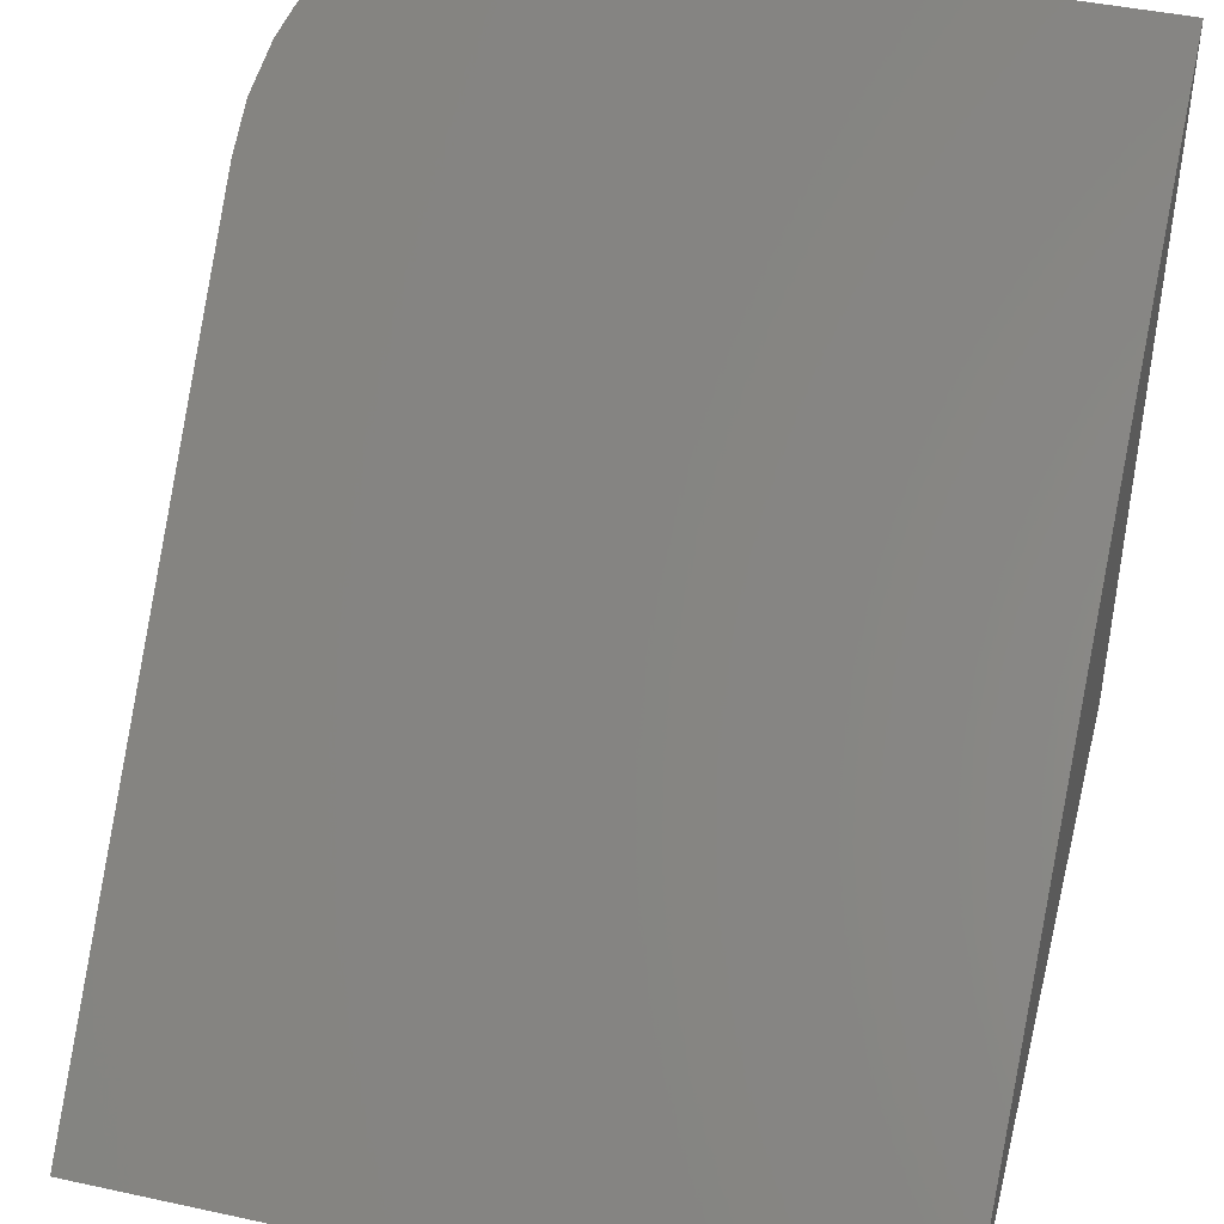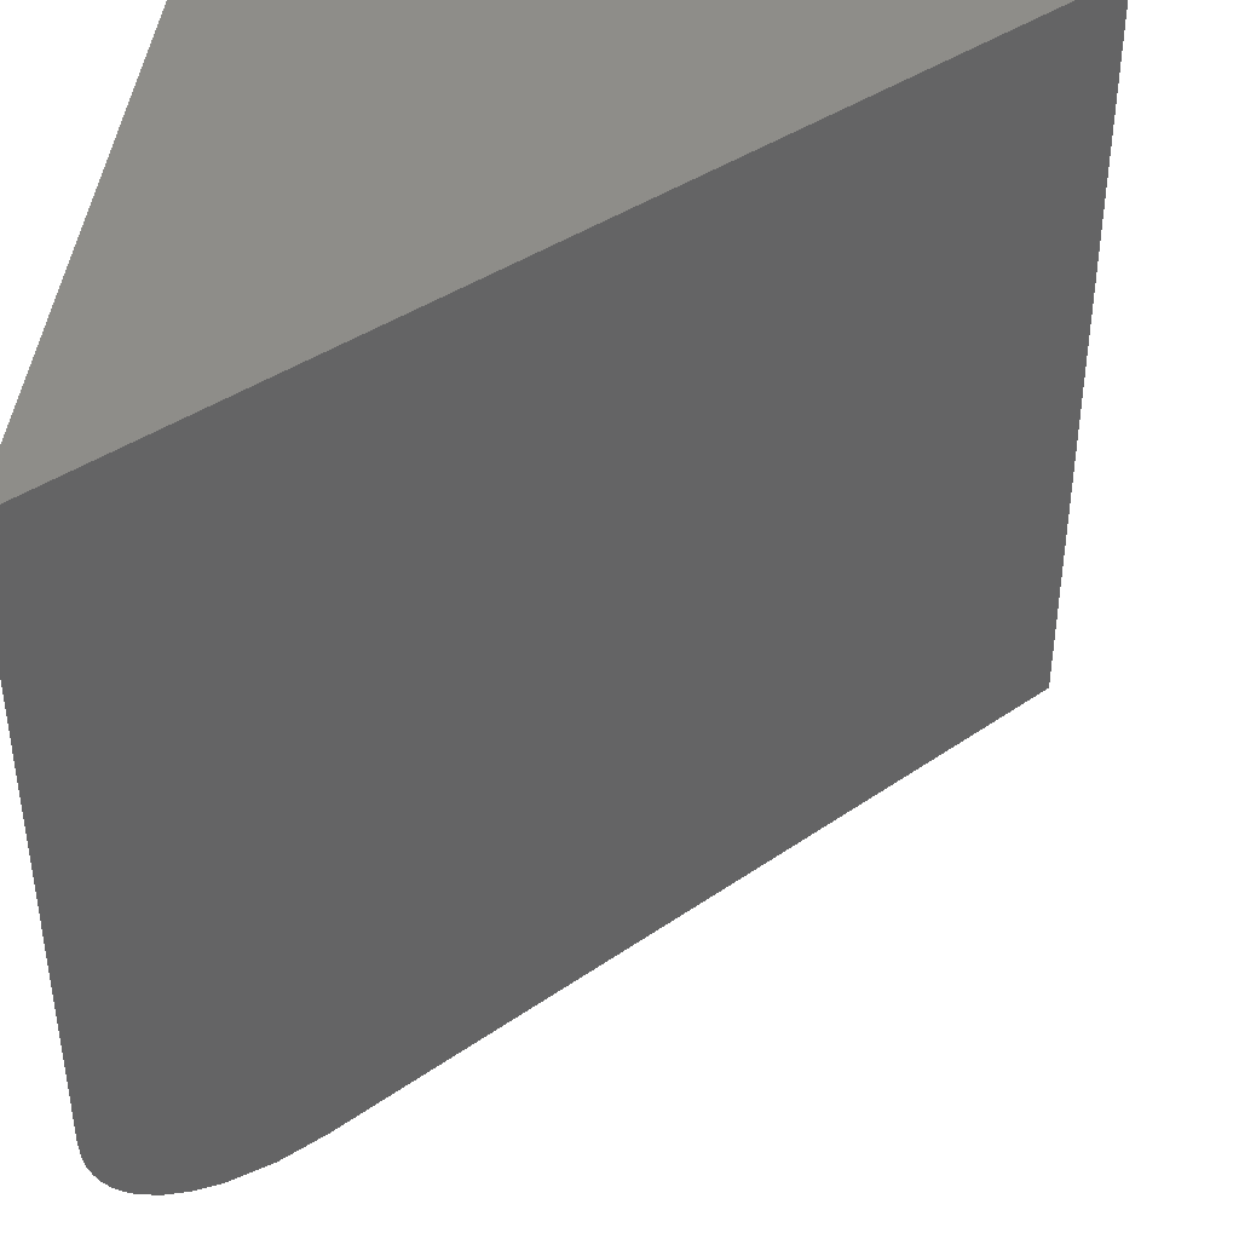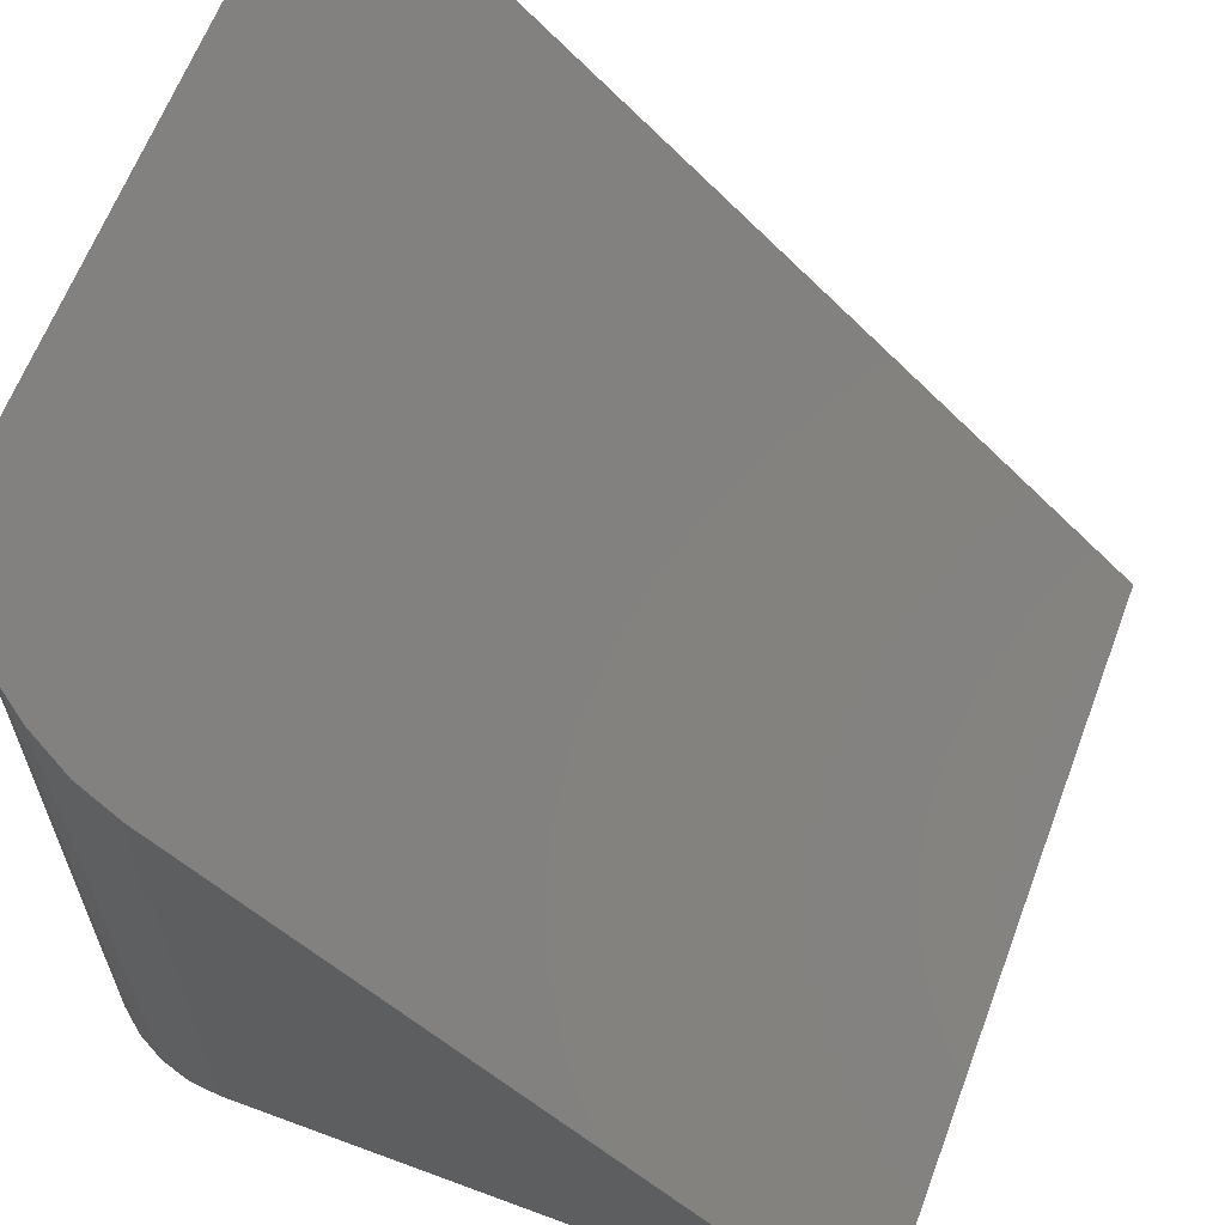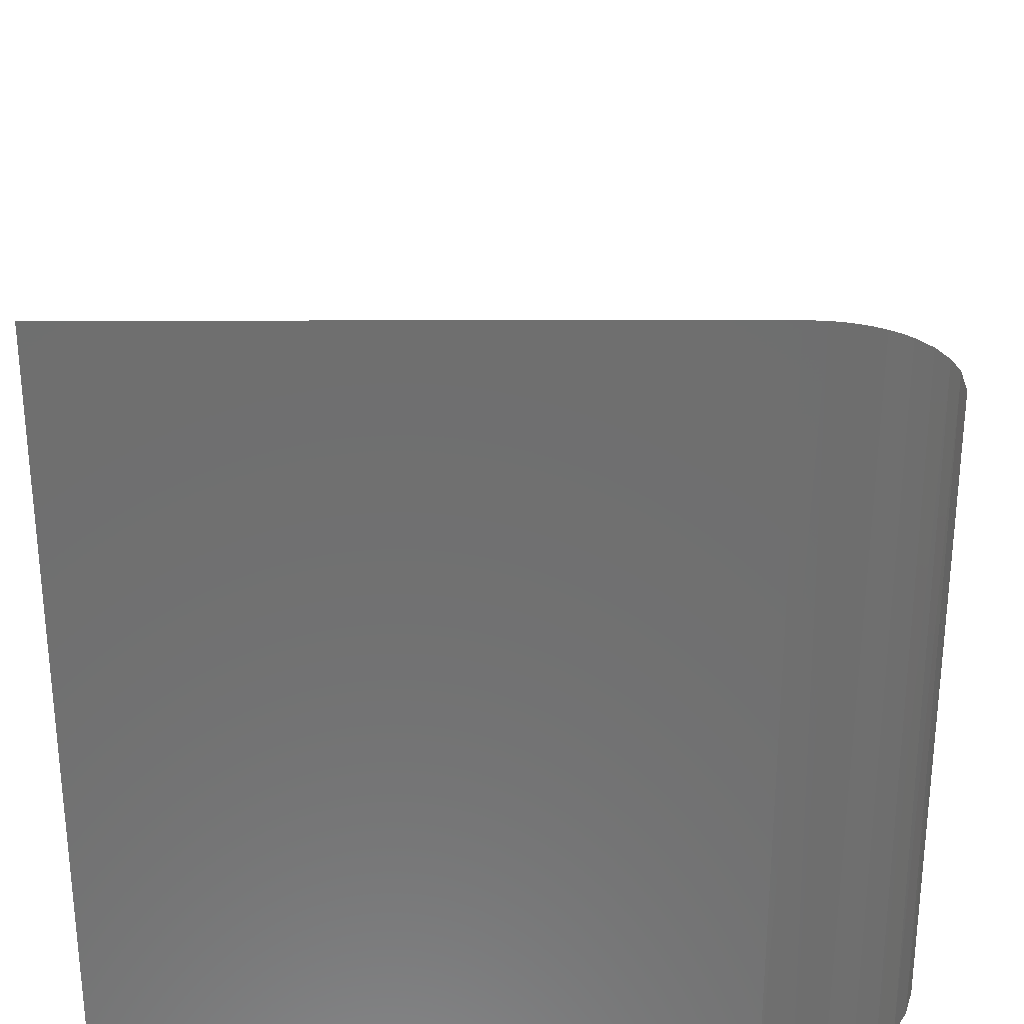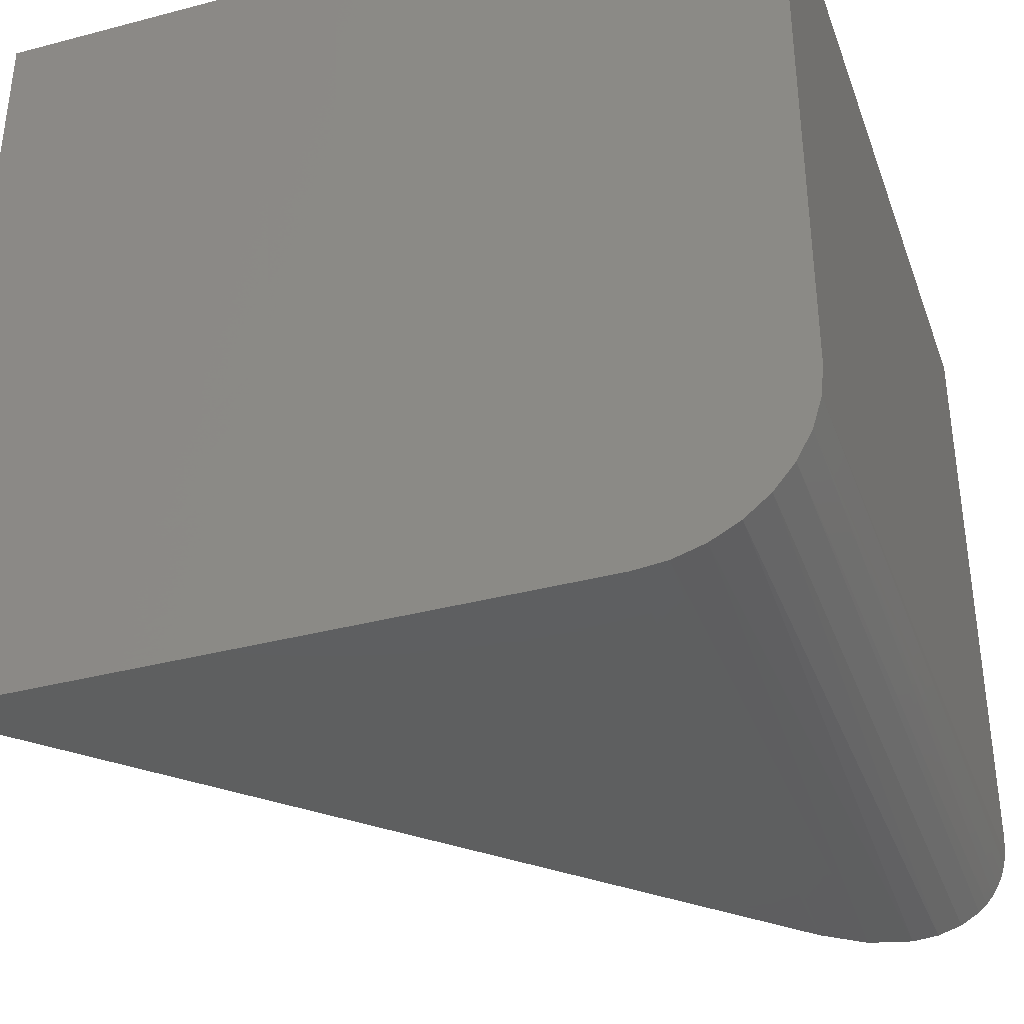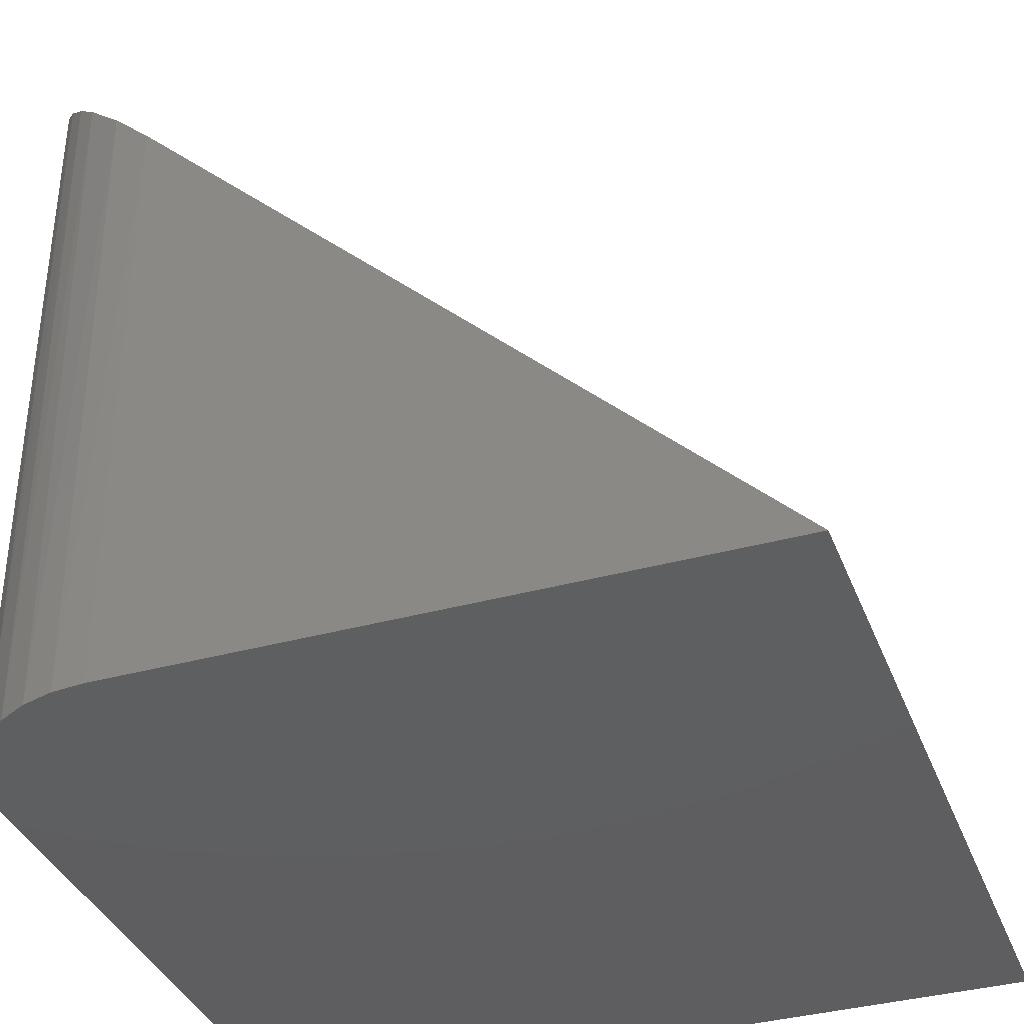
<metadata>
{"format":"stl","ext":"stl","renderer":"f3d","projection":"perspective","resolution":1024,"background":"white","views":[{"elev":43.8,"azim":104.3,"up":"+Z"},{"elev":40.2,"azim":4.5,"up":"+Y"},{"elev":63.1,"azim":20.6,"up":"+Z"},{"elev":29.2,"azim":-90.1,"up":"+Z"},{"elev":-37.0,"azim":-161.2,"up":"+Y"},{"elev":-36.8,"azim":19.7,"up":"+Z"}]}
</metadata>
<code>
# stl→obj: 26 verts, 48 faces
v -0.5938 -0.75 -9.568e-18
v 1.11e-16 -0.75 -4.592e-17
v -0.5938 -0.75 0.5938
v -0.75 5.099e-33 0.75
v -0.75 0 0
v -0.75 -0.5938 0.75
v -0.75 -0.5938 0
v -0.7488 -0.6128 0.7488
v -0.7469 -0.6248 0.7469
v -0.744 -0.6365 0.744
v -0.7398 -0.6492 0.7398
v -0.7347 -0.6612 0.7347
v -0.7285 -0.6729 0.7285
v -0.7215 -0.6838 0.7215
v -0.7057 -0.7027 0.7057
v -0.6863 -0.7197 0.6863
v -0.6654 -0.7326 0.6654
v -0.6301 -0.7457 0.6301
v 0 8.327e-17 -4.592e-17
v -0.6242 -0.747 -7.701e-18
v -0.6535 -0.7381 -5.906e-18
v -0.6806 -0.7237 -4.252e-18
v -0.7042 -0.7042 -2.802e-18
v -0.7237 -0.6806 -1.612e-18
v -0.7381 -0.6535 -7.283e-19
v -0.747 -0.6242 -1.838e-19
f 1 2 3
f 4 5 6
f 6 5 7
f 4 6 8
f 4 8 9
f 4 9 10
f 4 10 11
f 4 11 12
f 4 12 13
f 4 13 14
f 4 14 15
f 4 15 16
f 4 16 17
f 4 17 18
f 4 18 3
f 4 3 2
f 4 2 19
f 2 1 20
f 2 20 21
f 2 21 22
f 2 22 23
f 2 23 24
f 2 24 25
f 2 25 26
f 2 26 7
f 2 7 5
f 2 5 19
f 3 20 1
f 3 18 20
f 16 15 23
f 23 22 16
f 17 16 22
f 22 21 17
f 18 17 21
f 21 20 18
f 25 24 13
f 25 13 12
f 25 12 11
f 25 11 10
f 25 10 9
f 25 9 26
f 6 7 8
f 8 7 26
f 8 26 9
f 23 15 24
f 24 15 14
f 24 14 13
f 4 19 5

</code>
